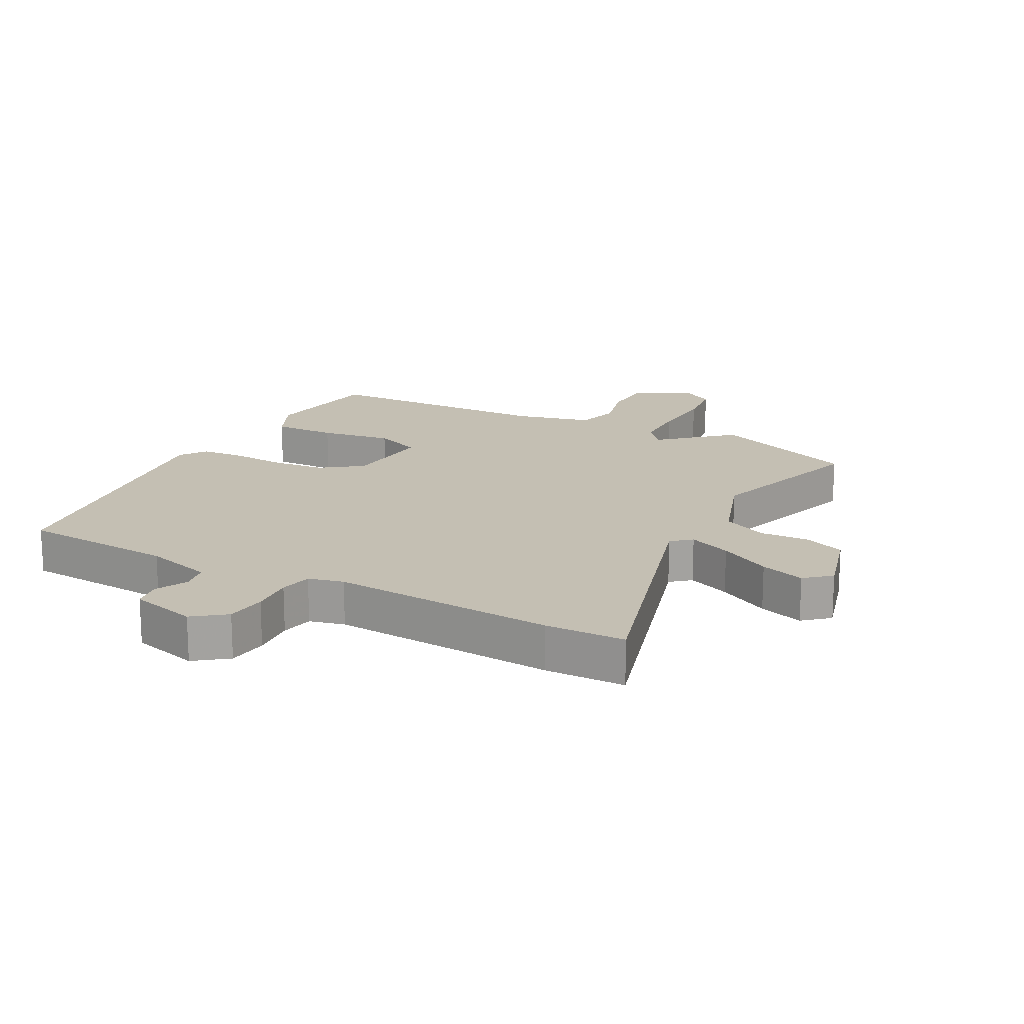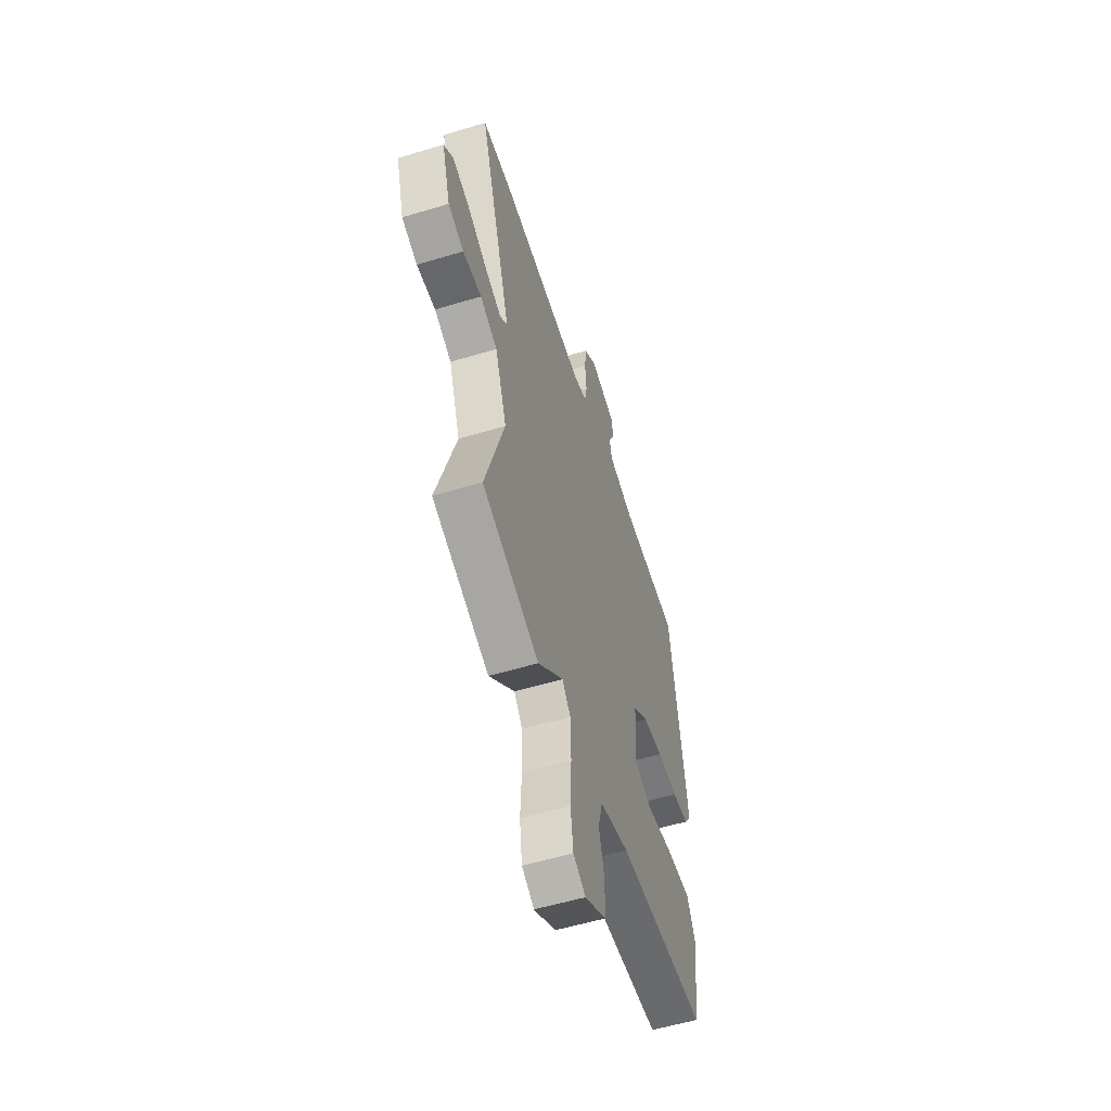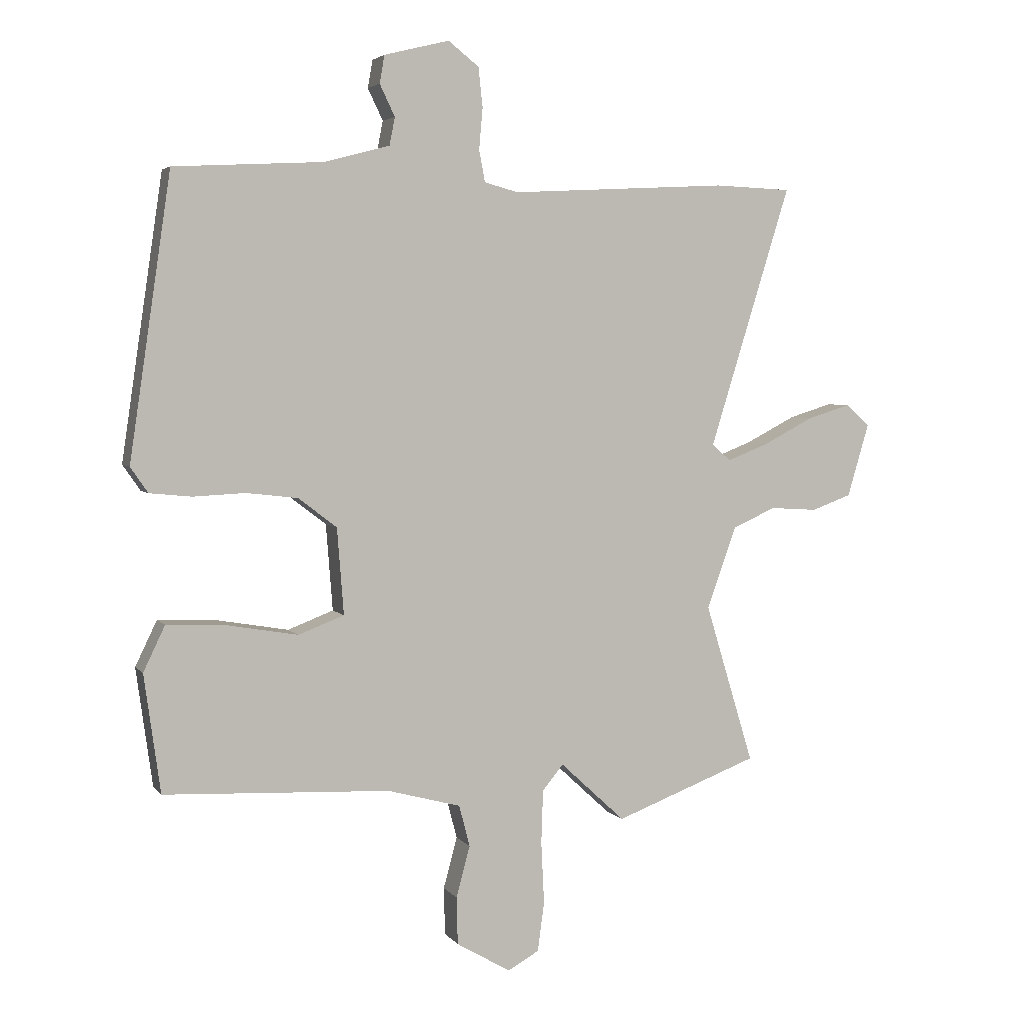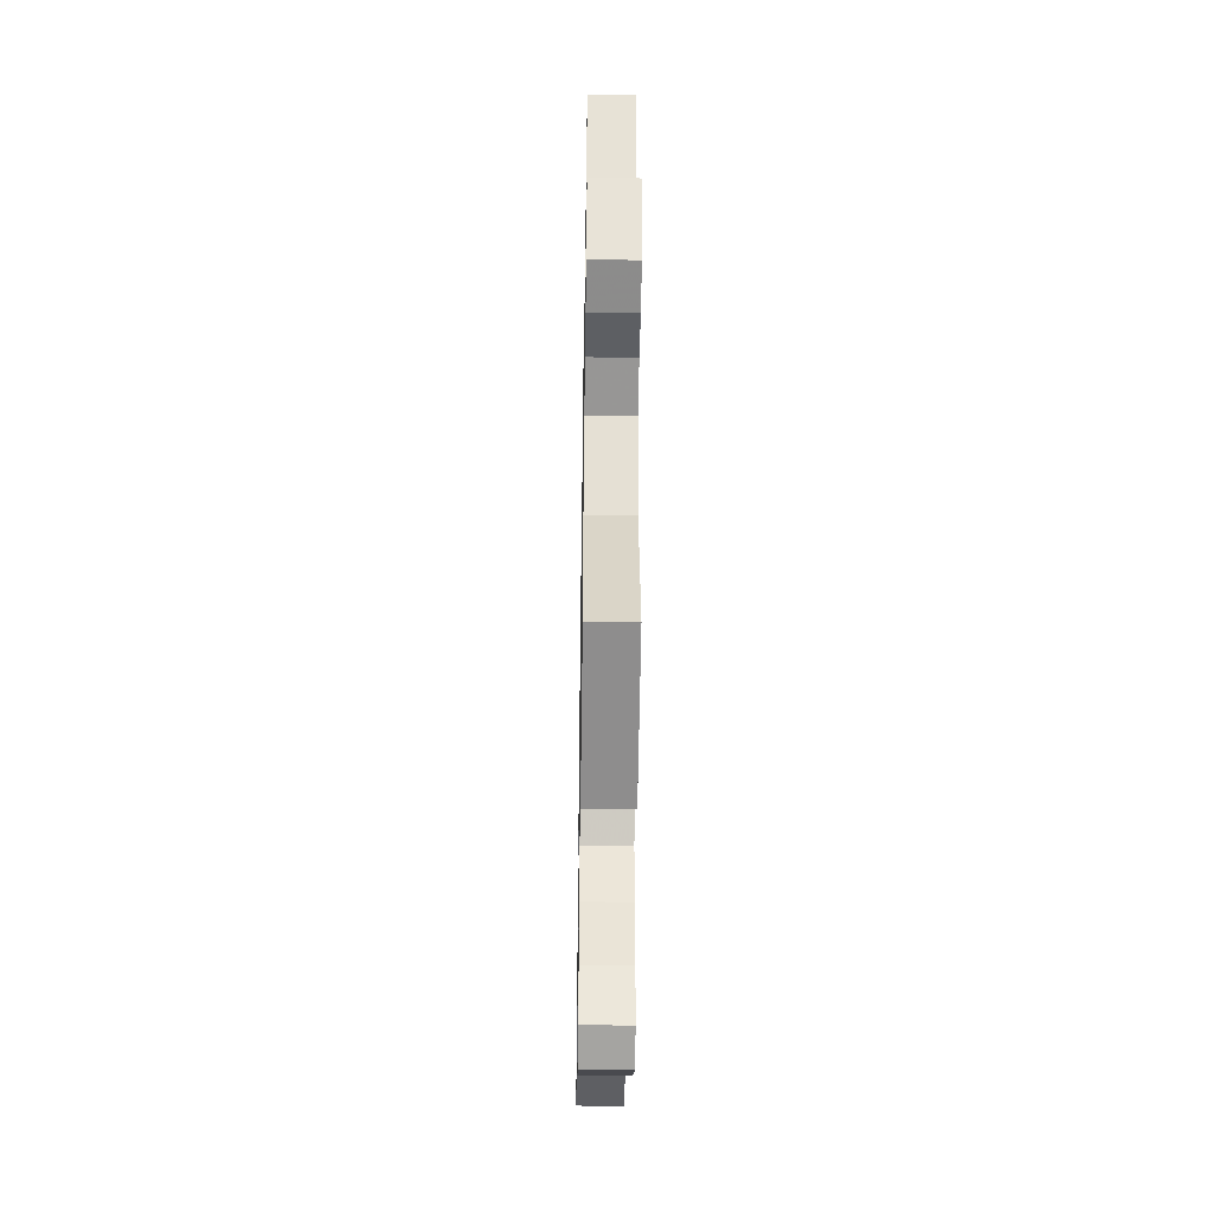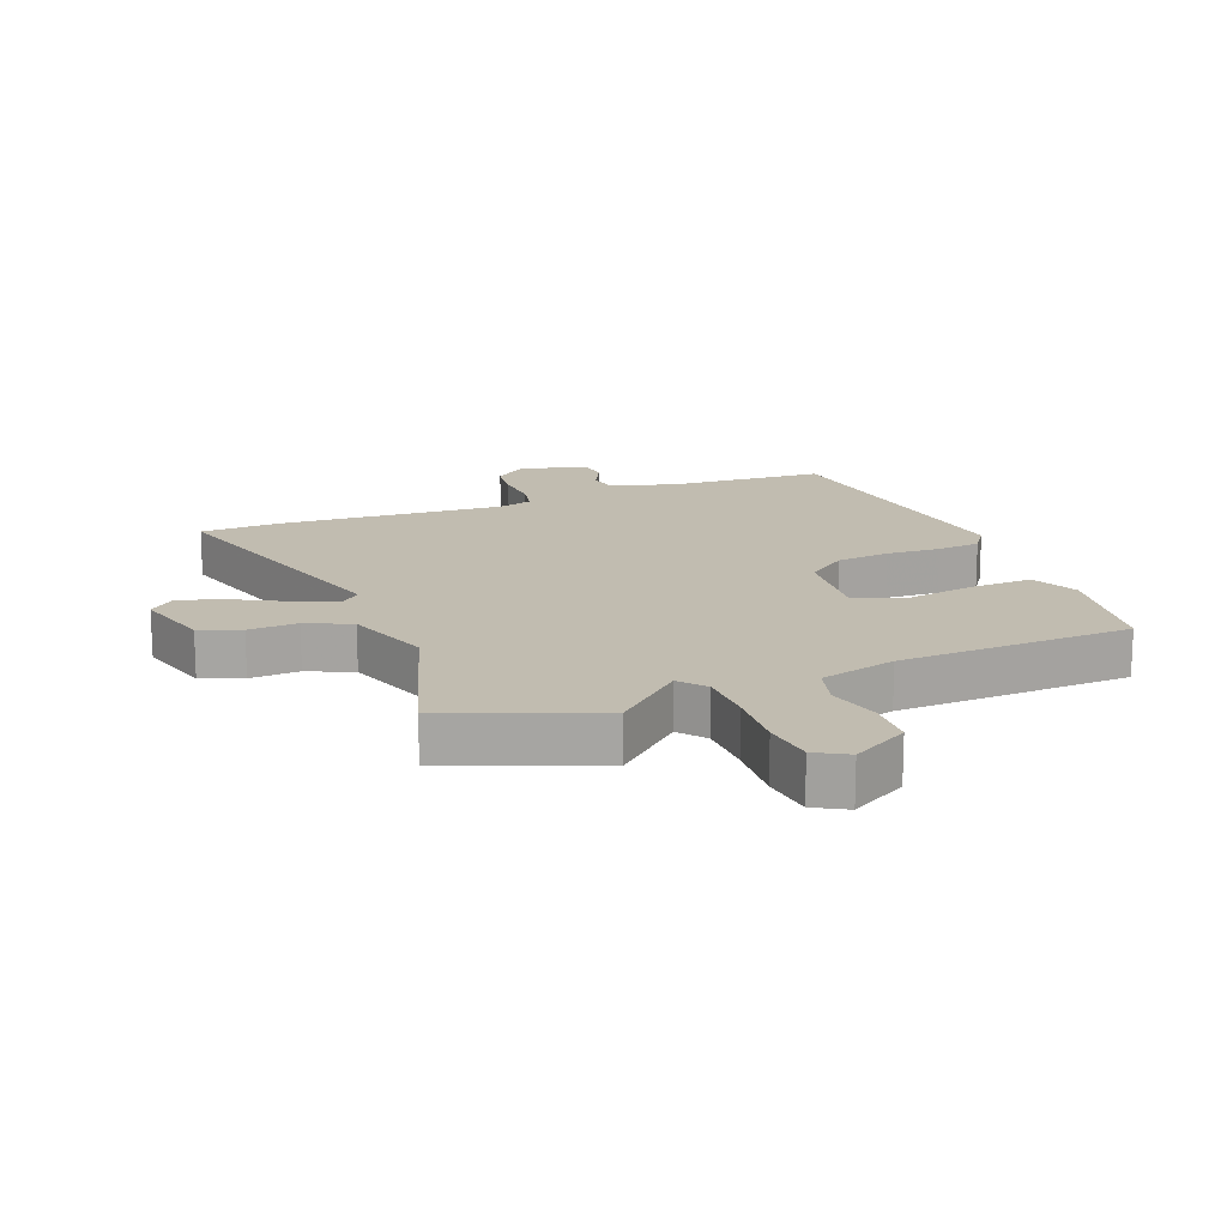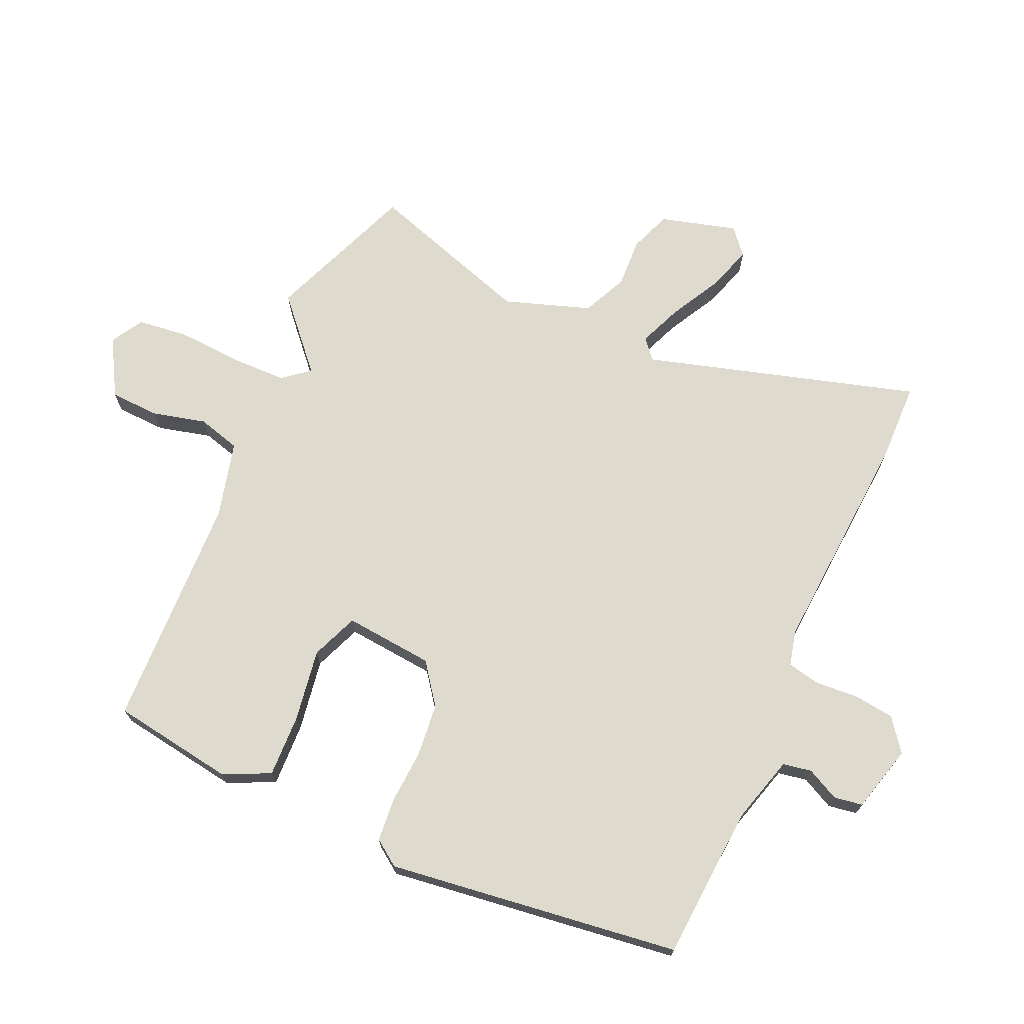
<metadata>
{"format":"obj","ext":"obj","renderer":"f3d","projection":"perspective","resolution":1024,"background":"white","views":[{"elev":17.7,"azim":28.9,"up":"+Y"},{"elev":-55.5,"azim":107.6,"up":"+Z"},{"elev":4.2,"azim":-19.3,"up":"+Z"},{"elev":-44.0,"azim":89.1,"up":"+Z"},{"elev":16.4,"azim":159.3,"up":"+Y"},{"elev":71.1,"azim":-65.0,"up":"+Y"}]}
</metadata>
<code>
v -0.458 0.07 0.51
v -0.211 0.07 0.523
v -0.102 0.07 0.552
v -0.093 0.07 0.598
v -0.118 0.07 0.65
v -0.11 0.07 0.696
v -0.002 0.07 0.723
v 0.049 0.07 0.683
v 0.056 0.07 0.618
v 0.05 0.07 0.549
v 0.06 0.07 0.497
v 0.116 0.07 0.482
v 0.477 0.07 0.501
v 0.605 0.07 0.496
v 0.47 0.07 0.062
v 0.501 0.07 0.035
v 0.57 0.07 0.062
v 0.653 0.07 0.105
v 0.725 0.07 0.127
v 0.765 0.07 0.091
v 0.729 0.07 -0.03
v 0.663 0.07 -0.054
v 0.584 0.07 -0.049
v 0.512 0.07 -0.081
v 0.463 0.07 -0.217
v 0.544 0.07 -0.483
v 0.305 0.07 -0.573
v 0.197 0.07 -0.473
v 0.162 0.07 -0.515
v 0.159 0.07 -0.604
v 0.164 0.07 -0.706
v 0.153 0.07 -0.788
v 0.101 0.07 -0.817
v 0.011 0.07 -0.764
v 0.009 0.07 -0.685
v 0.032 0.07 -0.6
v 0.014 0.07 -0.531
v -0.108 0.07 -0.498
v -0.483 0.07 -0.48
v -0.51 0.07 -0.284
v -0.474 0.07 -0.209
v -0.373 0.07 -0.214
v -0.258 0.07 -0.234
v -0.182 0.07 -0.205
v -0.193 0.07 -0.062
v -0.257 0.07 -0.013
v -0.342 0.07 -0.003
v -0.429 0.07 -0.007
v -0.498 0.07 0
v -0.527 0.07 0.042
v -0.458 0 0.51
v -0.211 0 0.523
v -0.102 0 0.552
v -0.093 0 0.598
v -0.118 0 0.65
v -0.11 0 0.696
v -0.002 0 0.723
v 0.049 0 0.683
v 0.056 0 0.618
v 0.05 0 0.549
v 0.06 0 0.497
v 0.116 0 0.482
v 0.477 0 0.501
v 0.605 0 0.496
v 0.47 0 0.062
v 0.501 0 0.035
v 0.57 0 0.062
v 0.653 0 0.105
v 0.725 0 0.127
v 0.765 0 0.091
v 0.729 0 -0.03
v 0.663 0 -0.054
v 0.584 0 -0.049
v 0.512 0 -0.081
v 0.463 0 -0.217
v 0.544 0 -0.483
v 0.305 0 -0.573
v 0.197 0 -0.473
v 0.162 0 -0.515
v 0.159 0 -0.604
v 0.164 0 -0.706
v 0.153 0 -0.788
v 0.101 0 -0.817
v 0.011 0 -0.764
v 0.009 0 -0.685
v 0.032 0 -0.6
v 0.014 0 -0.531
v -0.108 0 -0.498
v -0.483 0 -0.48
v -0.51 0 -0.284
v -0.474 0 -0.209
v -0.373 0 -0.214
v -0.258 0 -0.234
v -0.182 0 -0.205
v -0.193 0 -0.062
v -0.257 0 -0.013
v -0.342 0 -0.003
v -0.429 0 -0.007
v -0.498 0 0
v -0.527 0 0.042
f 47 48 49 50
f 46 47 50 1
f 45 46 1 2
f 44 45 2 3
f 40 41 42 43
f 38 39 40 43
f 37 38 43 44
f 33 34 35 36
f 33 36 37
f 30 31 32 33
f 29 30 33 37
f 28 29 37 44
f 25 26 27 28
f 24 25 28 44
f 20 21 22 23
f 17 18 19 20
f 16 17 20 23
f 15 16 23 24
f 12 13 14 15
f 11 12 15 24
f 7 8 9 10
f 7 10 11
f 4 5 6 7
f 4 7 11
f 11 24 44
f 3 4 11 44
f 100 99 98 97
f 51 100 97 96
f 52 51 96 95
f 53 52 95 94
f 93 92 91 90
f 93 90 89 88
f 94 93 88 87
f 86 85 84 83
f 87 86 83
f 83 82 81 80
f 87 83 80 79
f 94 87 79 78
f 78 77 76 75
f 94 78 75 74
f 73 72 71 70
f 70 69 68 67
f 73 70 67 66
f 74 73 66 65
f 65 64 63 62
f 74 65 62 61
f 60 59 58 57
f 61 60 57
f 57 56 55 54
f 61 57 54
f 94 74 61
f 94 61 54 53
f 1 51 52 2
f 2 52 53 3
f 3 53 54 4
f 4 54 55 5
f 5 55 56 6
f 6 56 57 7
f 7 57 58 8
f 8 58 59 9
f 9 59 60 10
f 10 60 61 11
f 11 61 62 12
f 12 62 63 13
f 13 63 64 14
f 14 64 65 15
f 15 65 66 16
f 16 66 67 17
f 17 67 68 18
f 18 68 69 19
f 19 69 70 20
f 20 70 71 21
f 21 71 72 22
f 22 72 73 23
f 23 73 74 24
f 24 74 75 25
f 25 75 76 26
f 26 76 77 27
f 27 77 78 28
f 28 78 79 29
f 29 79 80 30
f 30 80 81 31
f 31 81 82 32
f 32 82 83 33
f 33 83 84 34
f 34 84 85 35
f 35 85 86 36
f 36 86 87 37
f 37 87 88 38
f 38 88 89 39
f 39 89 90 40
f 40 90 91 41
f 41 91 92 42
f 42 92 93 43
f 43 93 94 44
f 44 94 95 45
f 45 95 96 46
f 46 96 97 47
f 47 97 98 48
f 48 98 99 49
f 49 99 100 50
f 50 100 51 1

</code>
